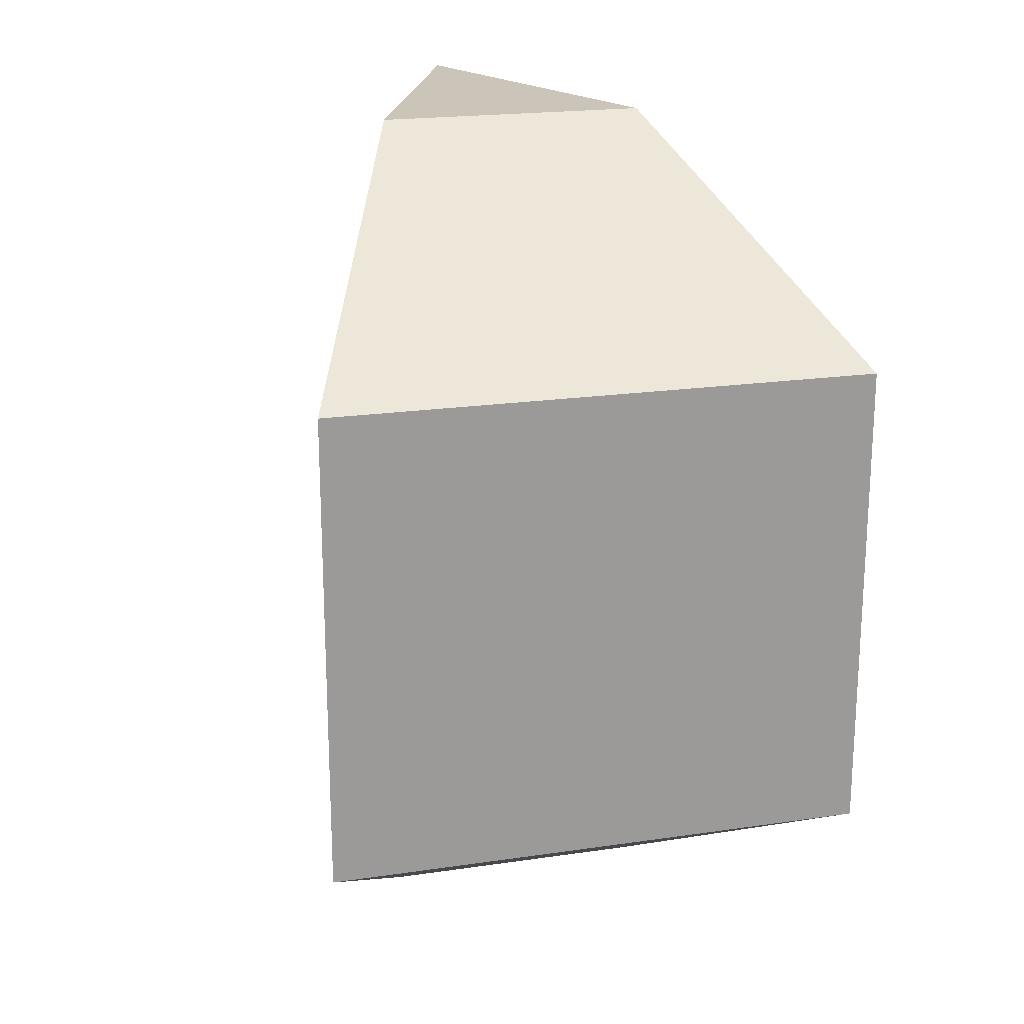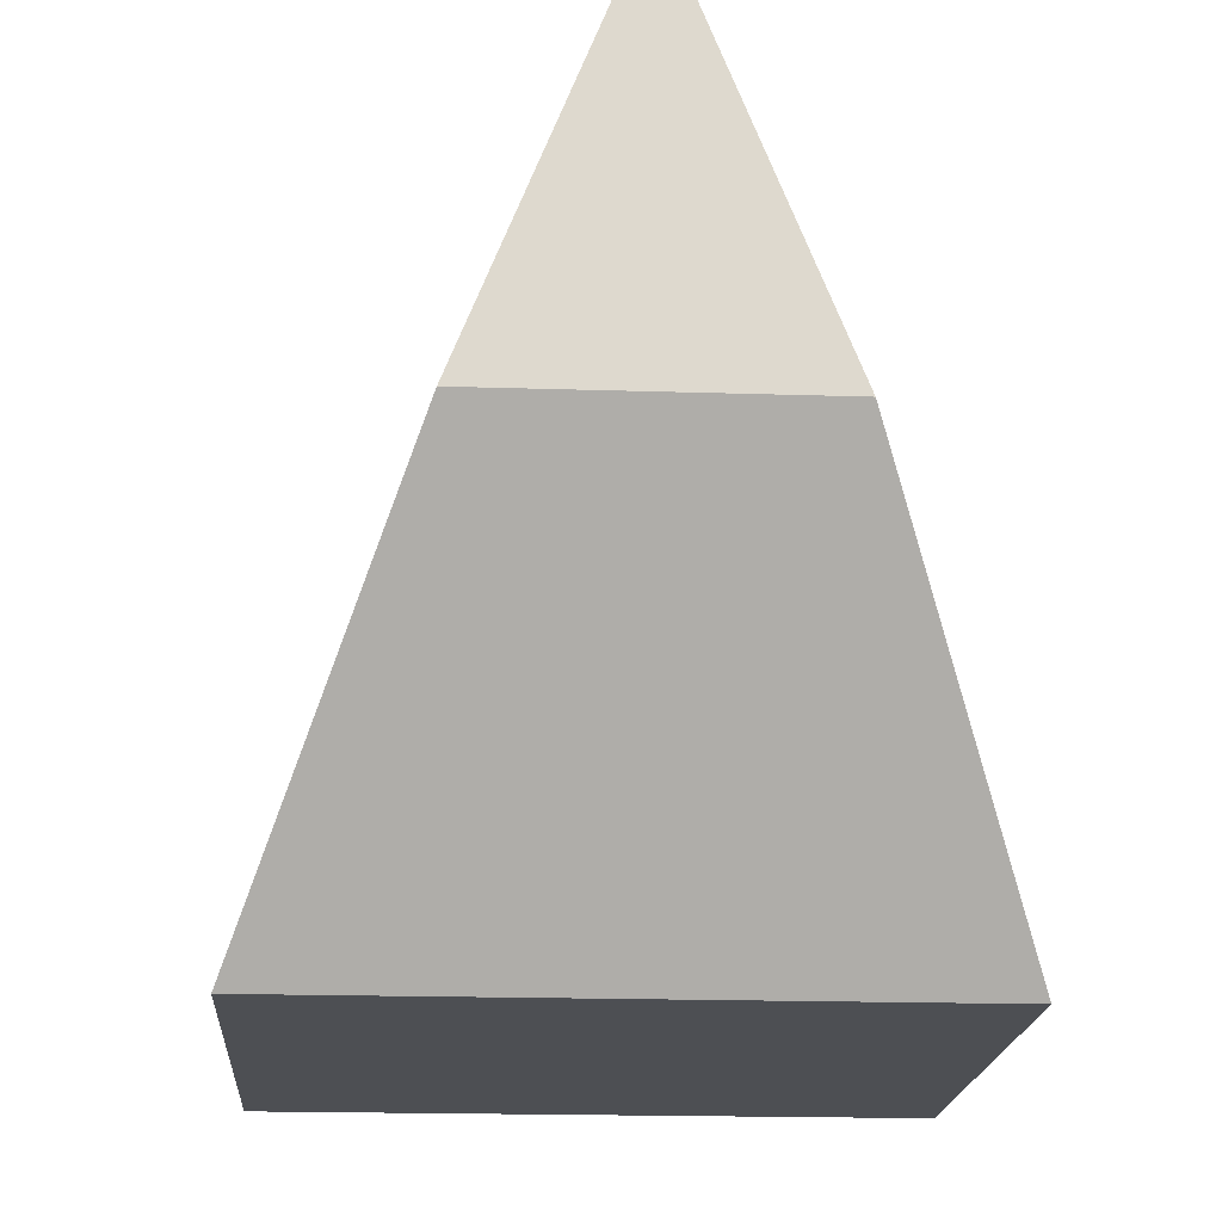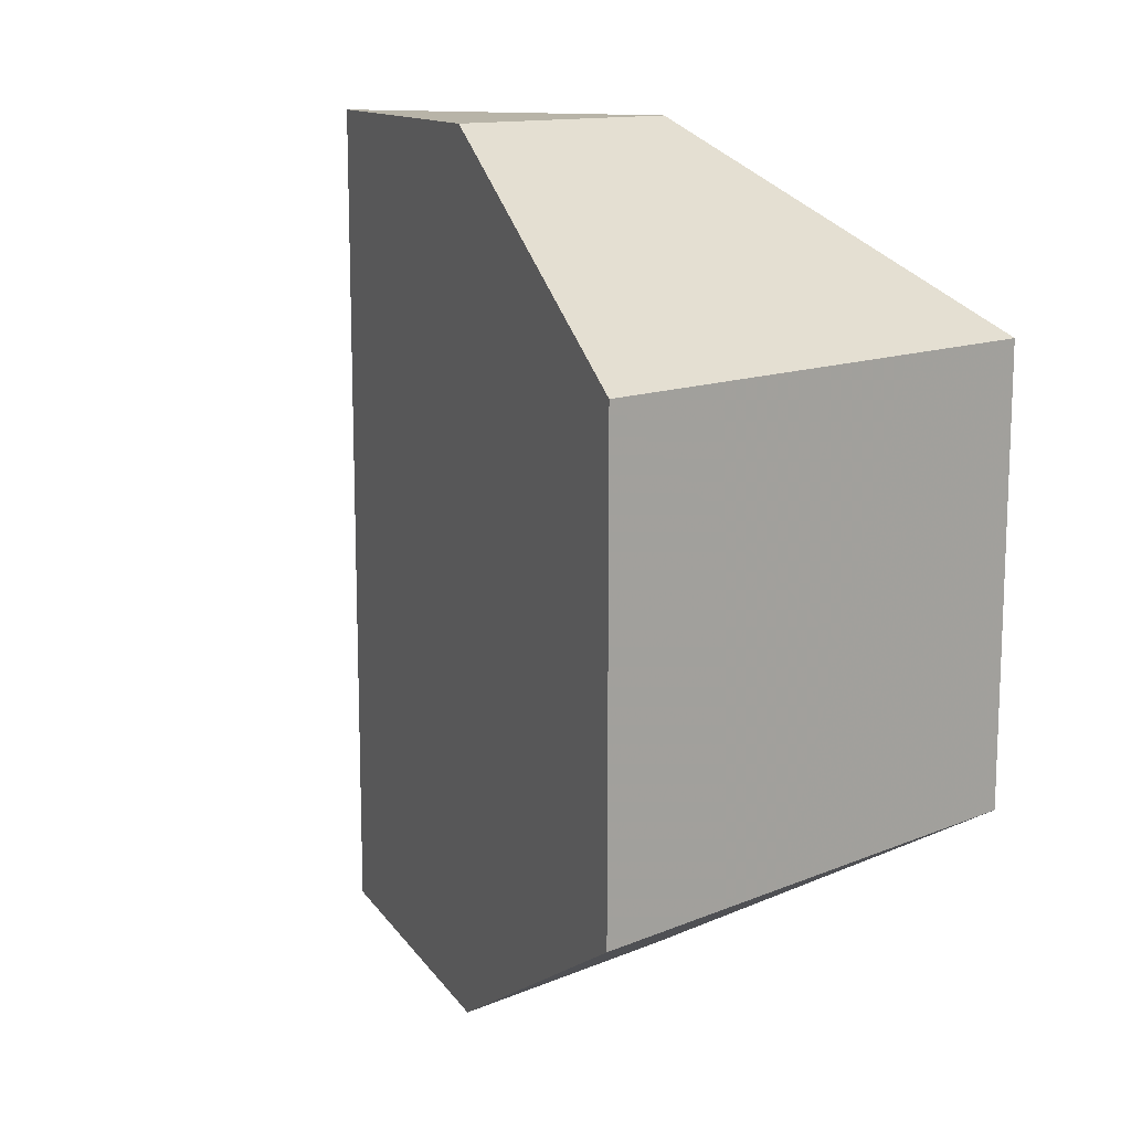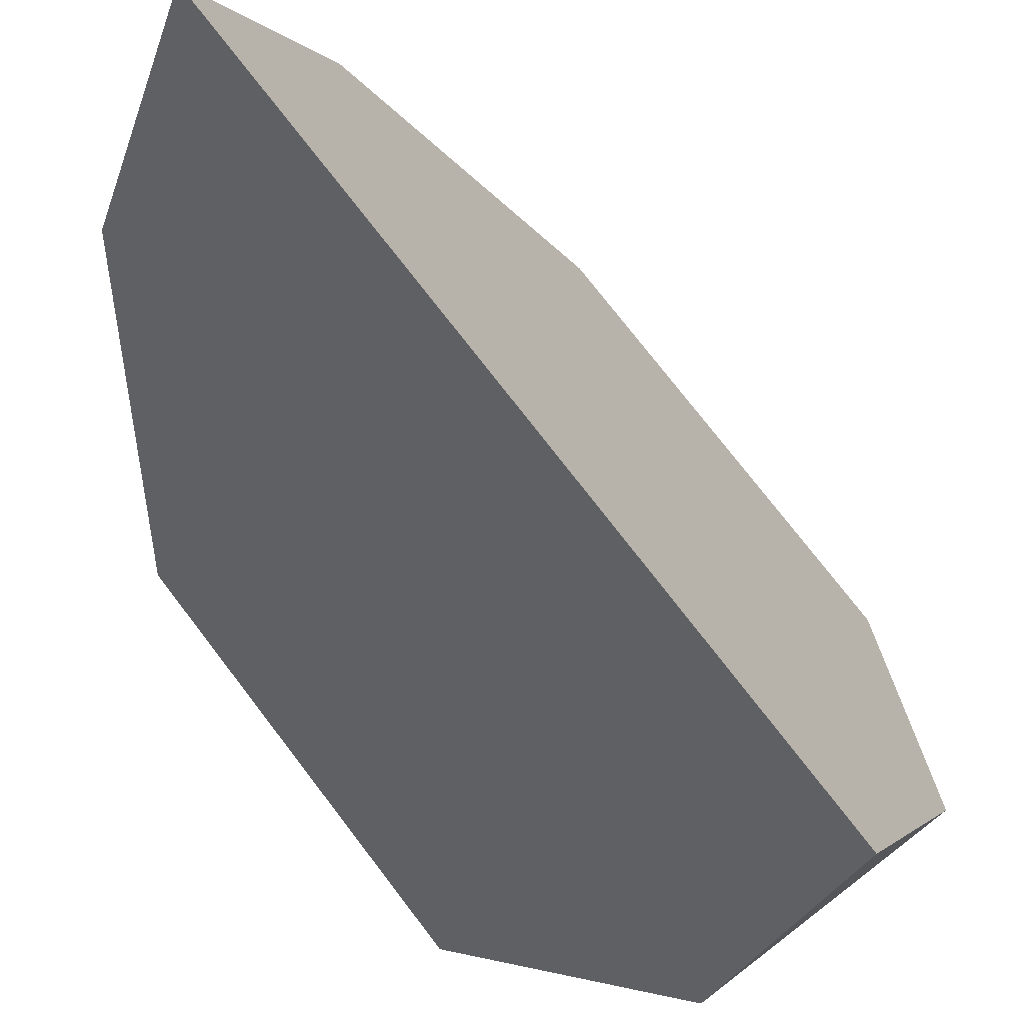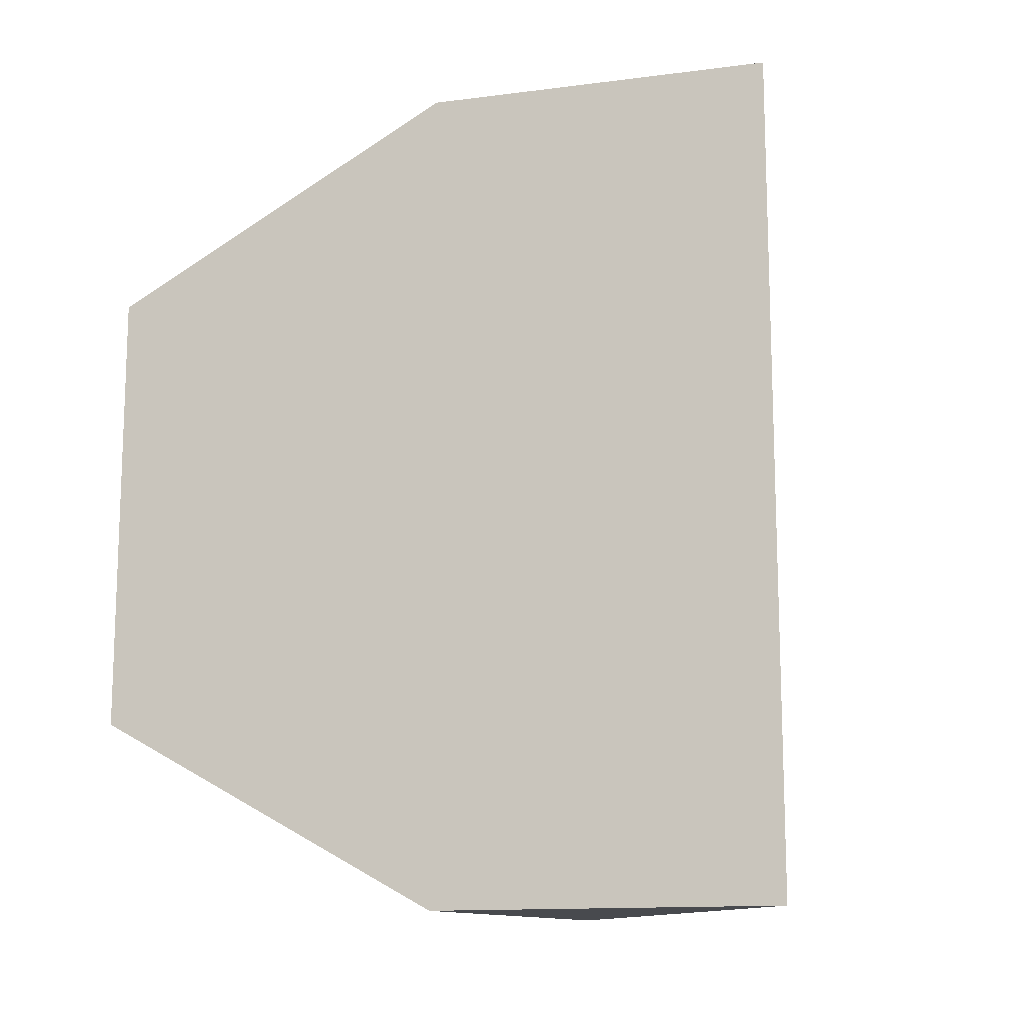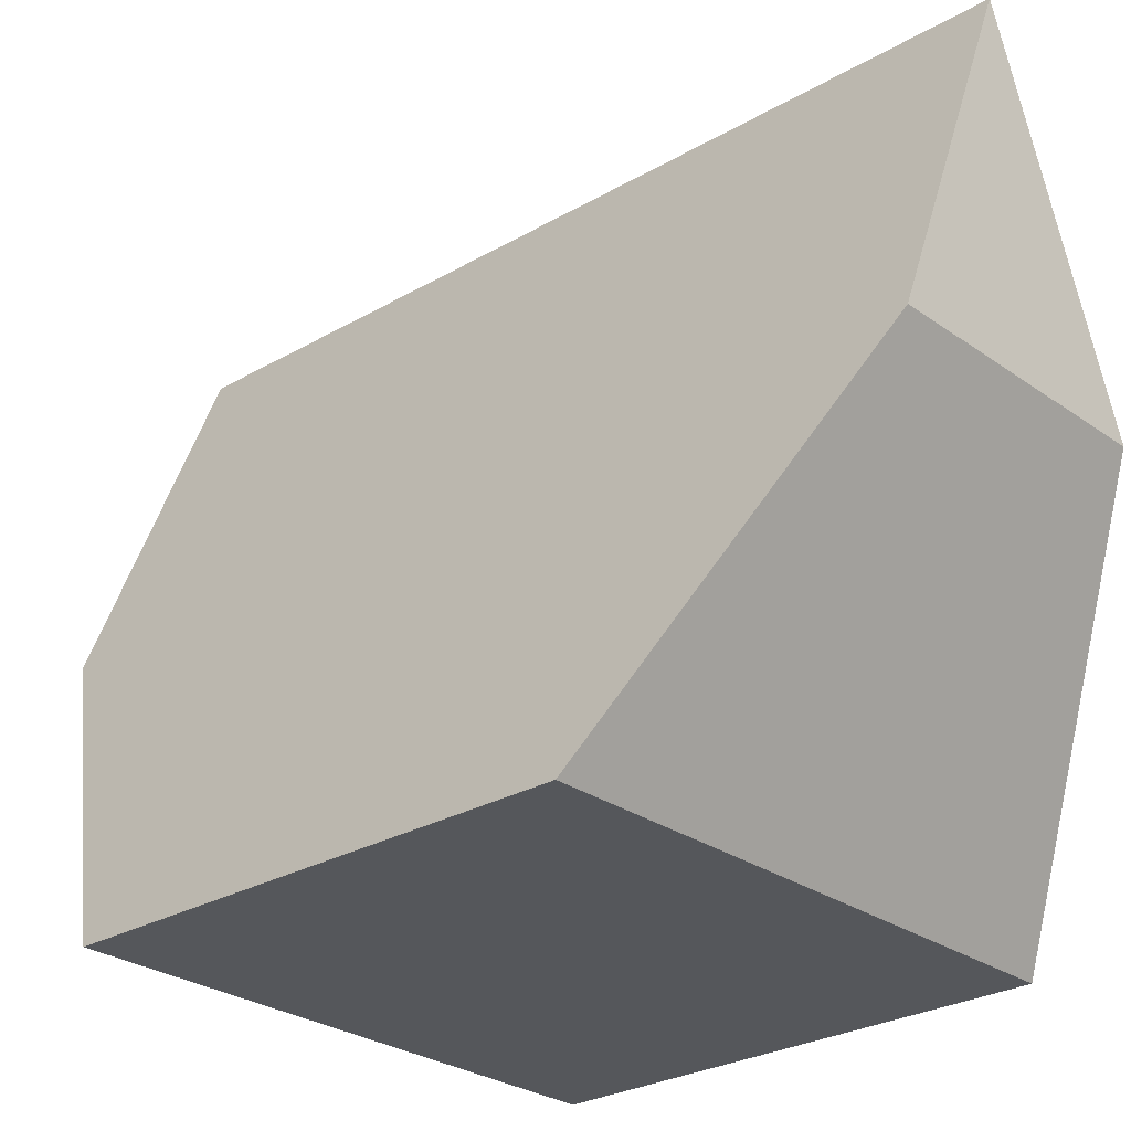
<metadata>
{"format":"obj","ext":"obj","renderer":"f3d","projection":"perspective","resolution":1024,"background":"white","views":[{"elev":20.4,"azim":-15.0,"up":"+Z"},{"elev":-17.9,"azim":176.3,"up":"+Y"},{"elev":13.0,"azim":-43.3,"up":"+Z"},{"elev":75.2,"azim":-37.5,"up":"+Y"},{"elev":-13.3,"azim":128.2,"up":"+Z"},{"elev":-27.0,"azim":132.2,"up":"+Y"}]}
</metadata>
<code>
v 8 0 10
v 8 0 3
v 6 5 0
v 4 10 0
v 4 10 13
v 6 5 13
v 2 5 13
v 2 5 0
v 0 0 3
v 0 0 10
f 2 1 10 9
f 5 7 6
f 3 8 4
f 5 6 1 2 3 4
f 6 7 10 1
f 7 5 4 8 9 10
f 8 3 2 9

</code>
